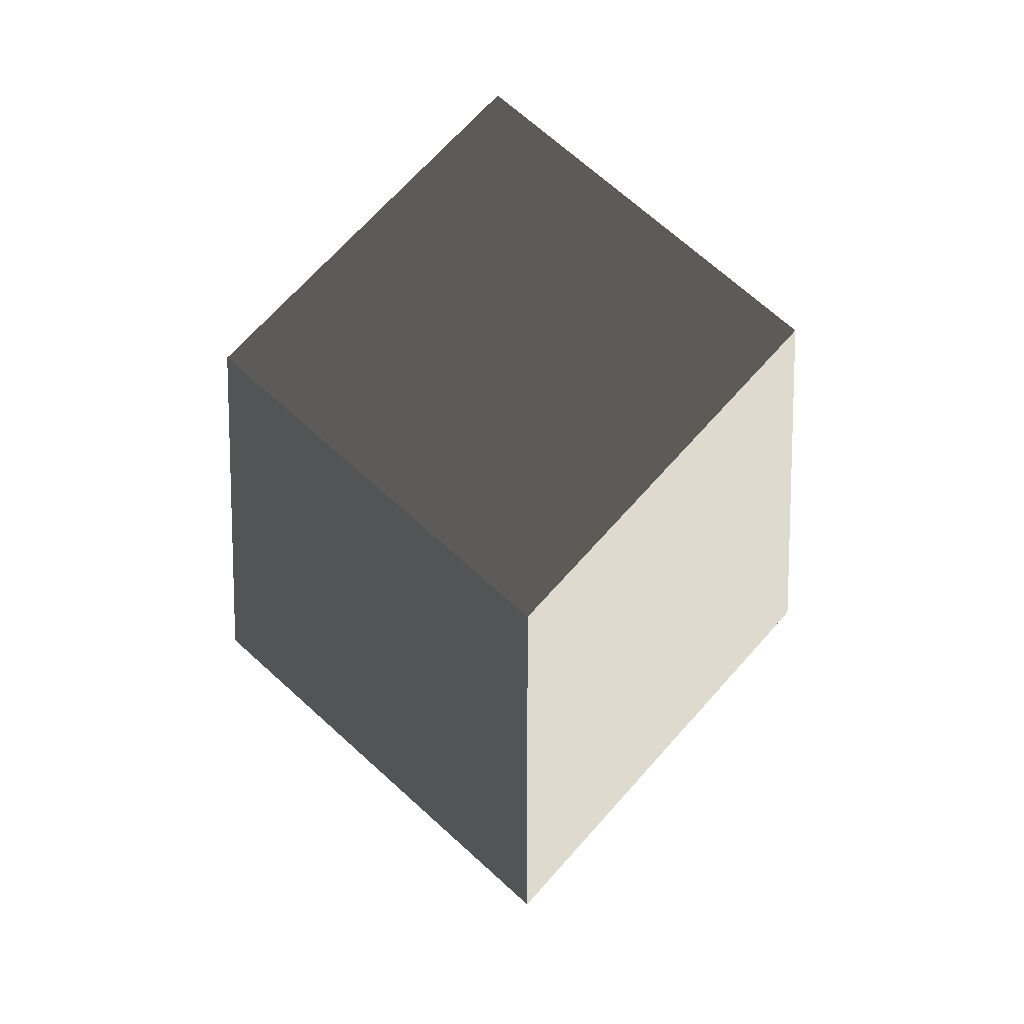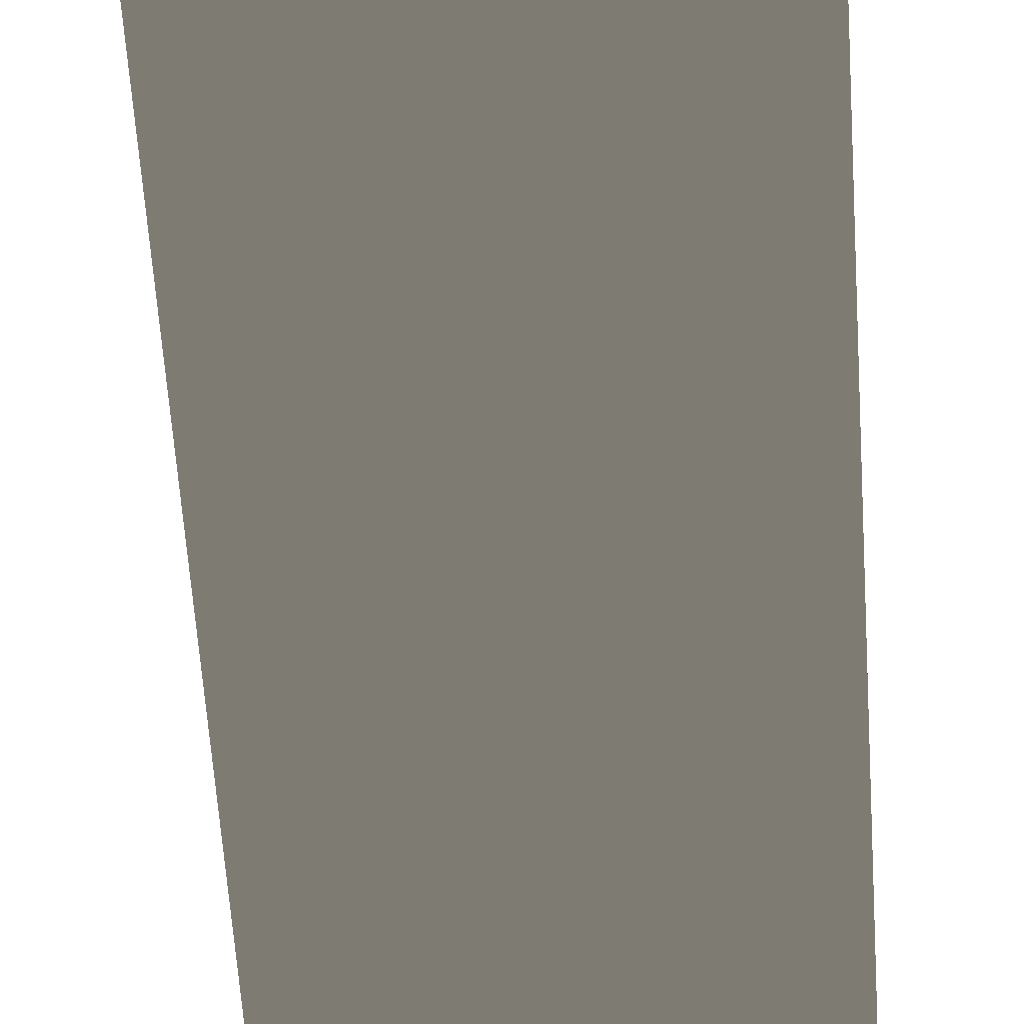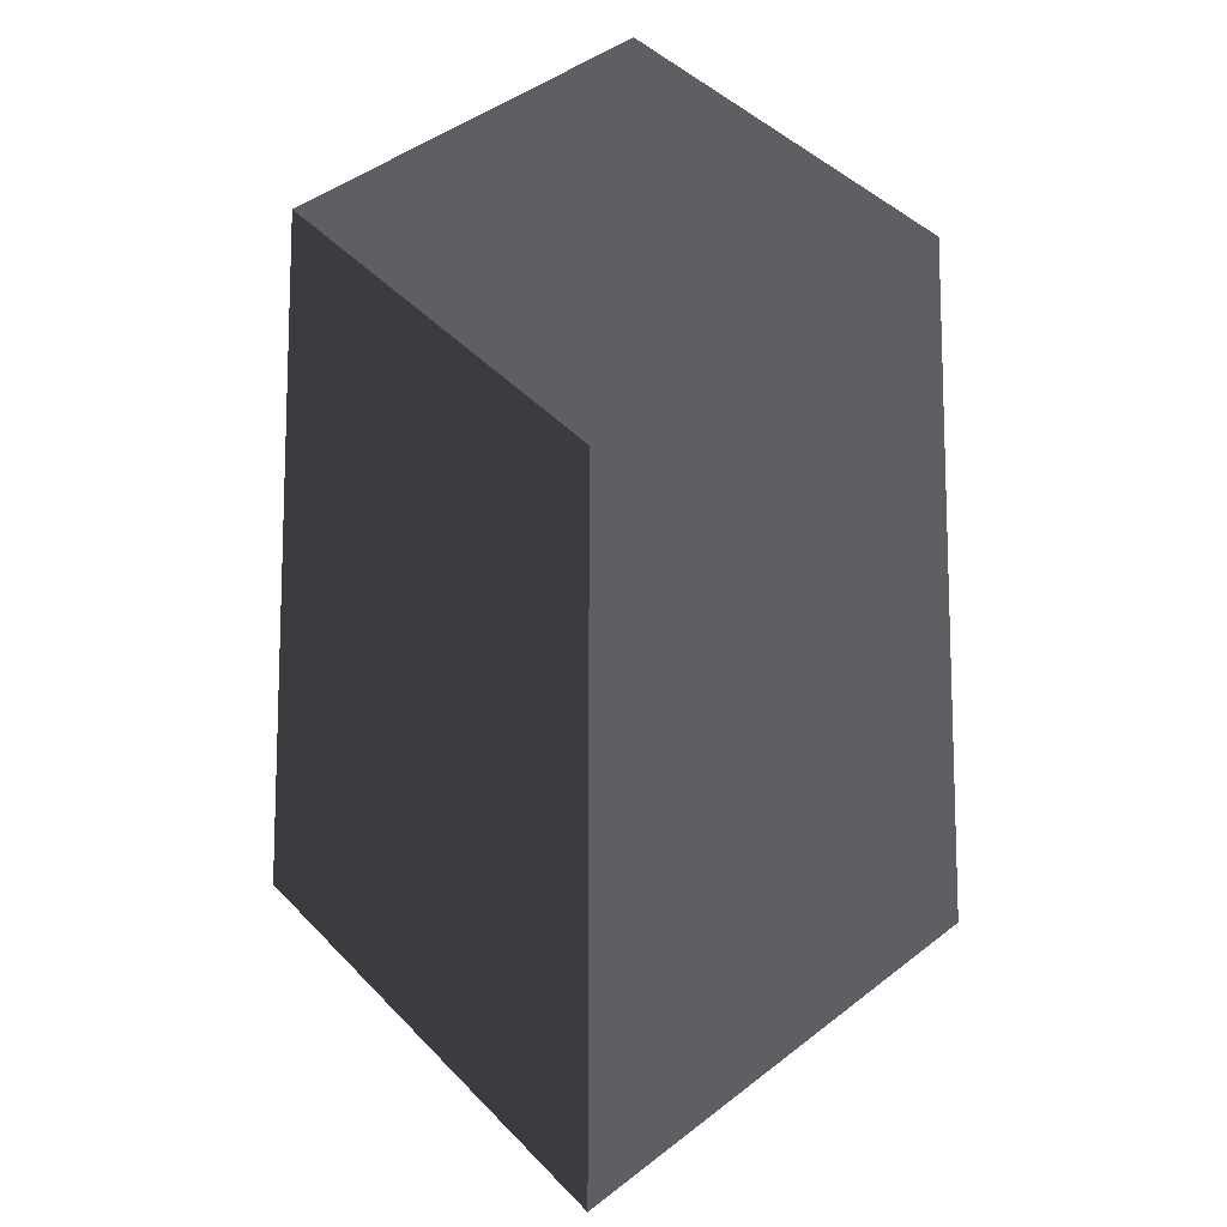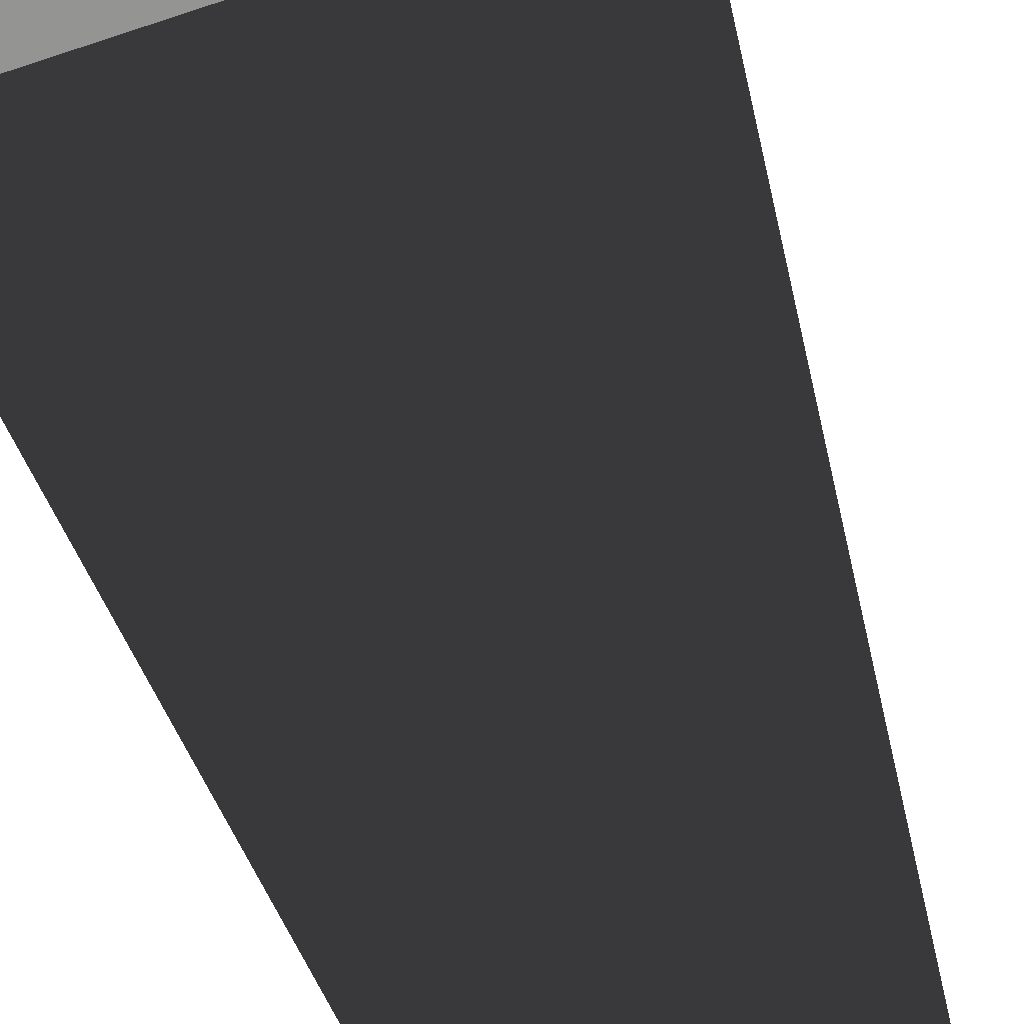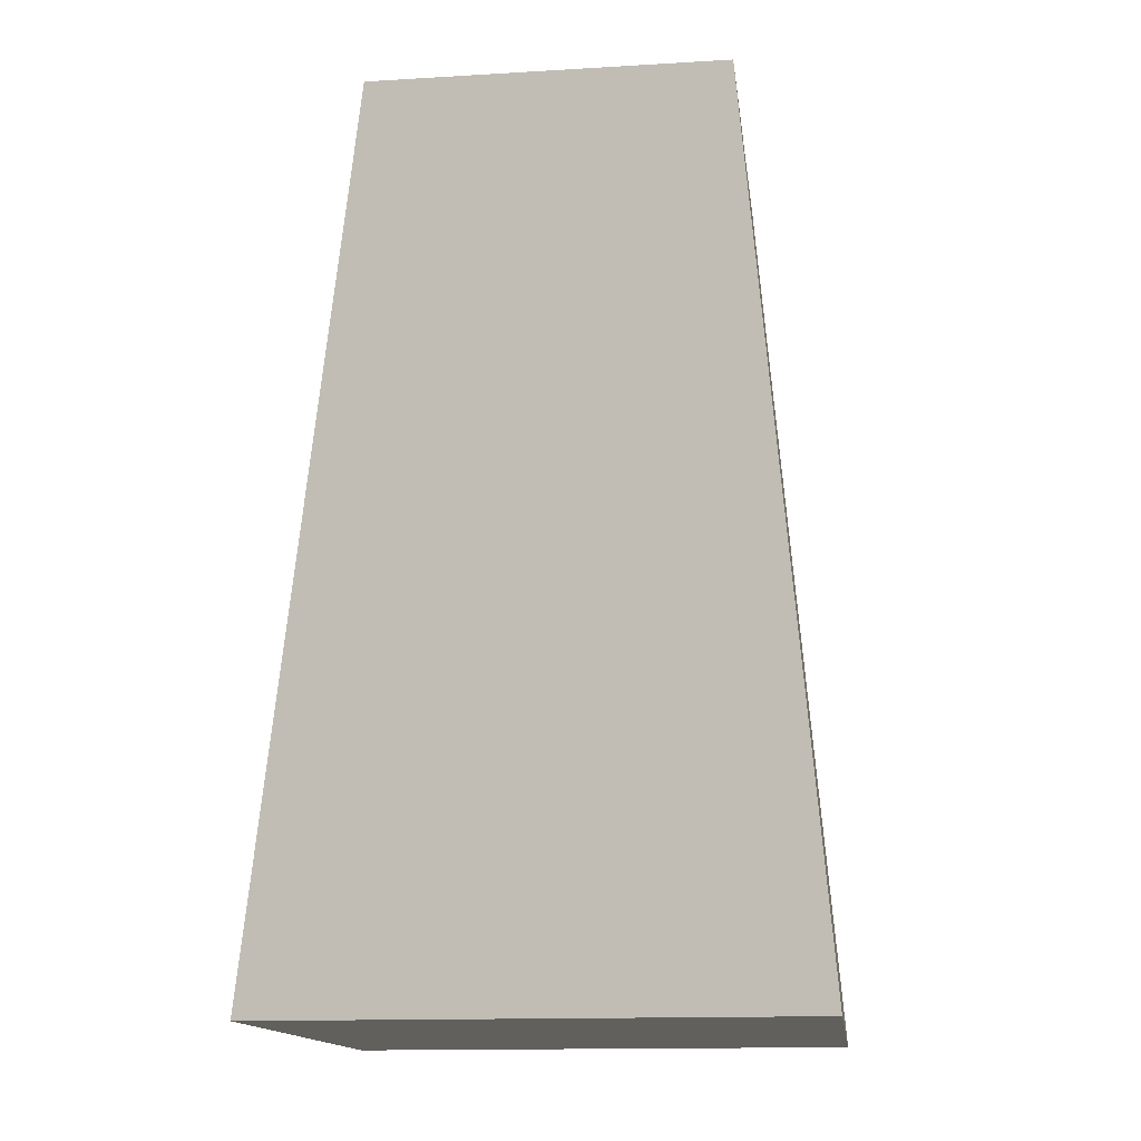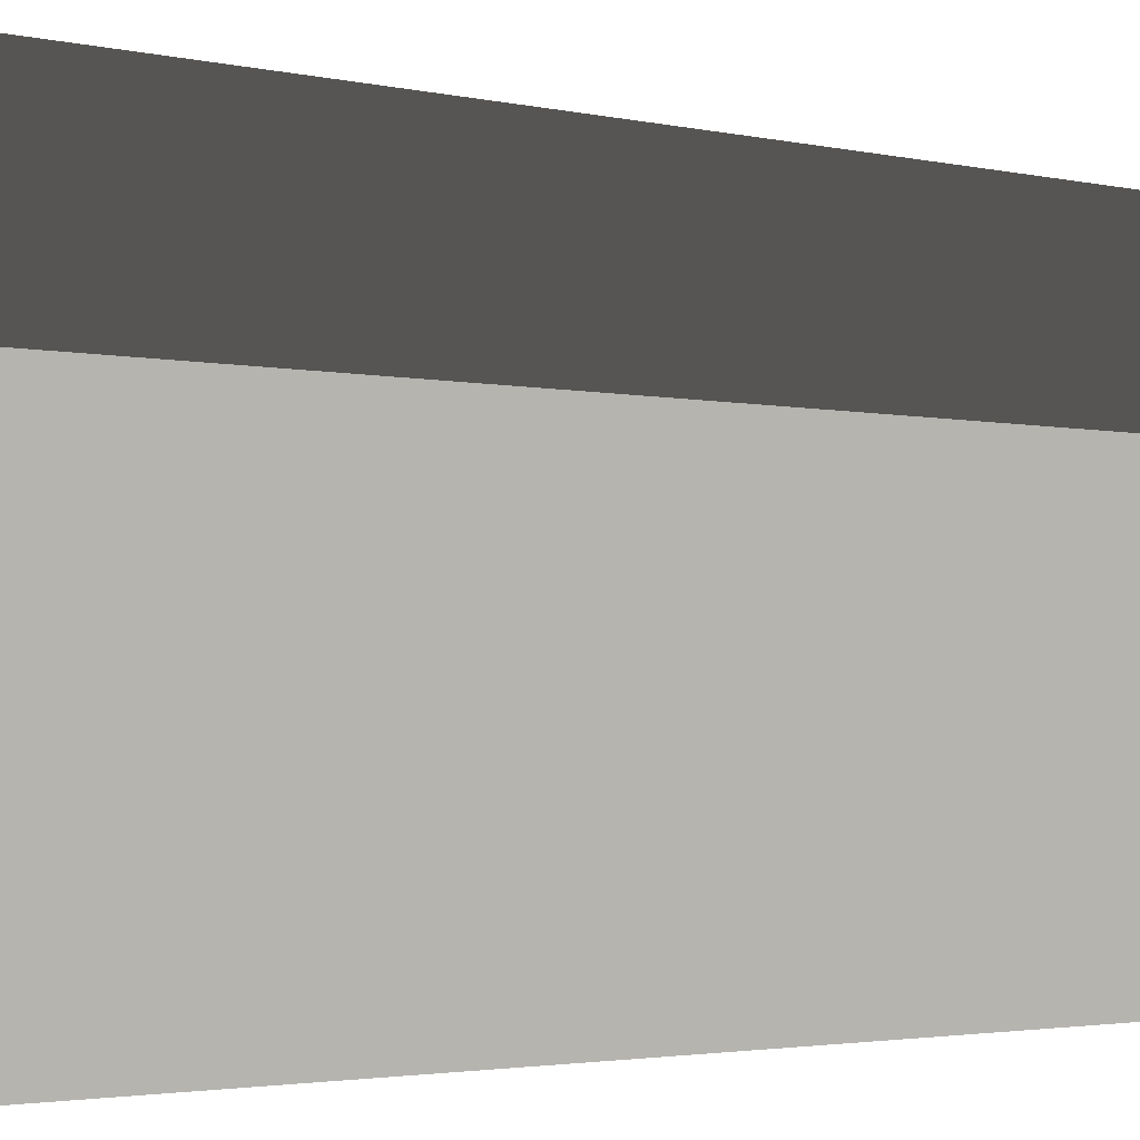
<metadata>
{"format":"obj","ext":"obj","renderer":"f3d","projection":"perspective","resolution":1024,"background":"white","views":[{"elev":70.6,"azim":-48.0,"up":"+Z"},{"elev":60.7,"azim":-3.8,"up":"+Y"},{"elev":47.3,"azim":-131.1,"up":"+Z"},{"elev":-67.0,"azim":-161.7,"up":"+Y"},{"elev":-14.7,"azim":-82.7,"up":"+Z"},{"elev":26.6,"azim":-85.4,"up":"+Y"}]}
</metadata>
<code>
v -0.7875 -0.7875 -1.385
v -0.7875 0.7875 -1.385
v -0.5513 0.5512 1.385
v -0.5513 -0.5512 1.385
v -0.7875 0.7875 -1.385
v 0.7875 0.7875 -1.385
v 0.5513 0.5512 1.385
v -0.5513 0.5512 1.385
v 0.7875 0.7875 -1.385
v 0.7875 -0.7875 -1.385
v 0.5513 -0.5512 1.385
v 0.5513 0.5512 1.385
v 0.7875 -0.7875 -1.385
v -0.7875 -0.7875 -1.385
v -0.5513 -0.5512 1.385
v 0.5513 -0.5512 1.385
v -0.7875 0.7875 -1.385
v -0.7875 -0.7875 -1.385
v 0.7875 -0.7875 -1.385
v 0.7875 0.7875 -1.385
v 0.5513 0.5512 1.385
v 0.5513 -0.5512 1.385
v -0.5513 -0.5512 1.385
v -0.5513 0.5512 1.385
g Rock_Obj_(32)_553_6
f 1 3 2
f 1 4 3
f 5 7 6
f 5 8 7
f 9 11 10
f 9 12 11
f 13 15 14
f 13 16 15
f 17 19 18
f 17 20 19
f 21 23 22
f 21 24 23

</code>
